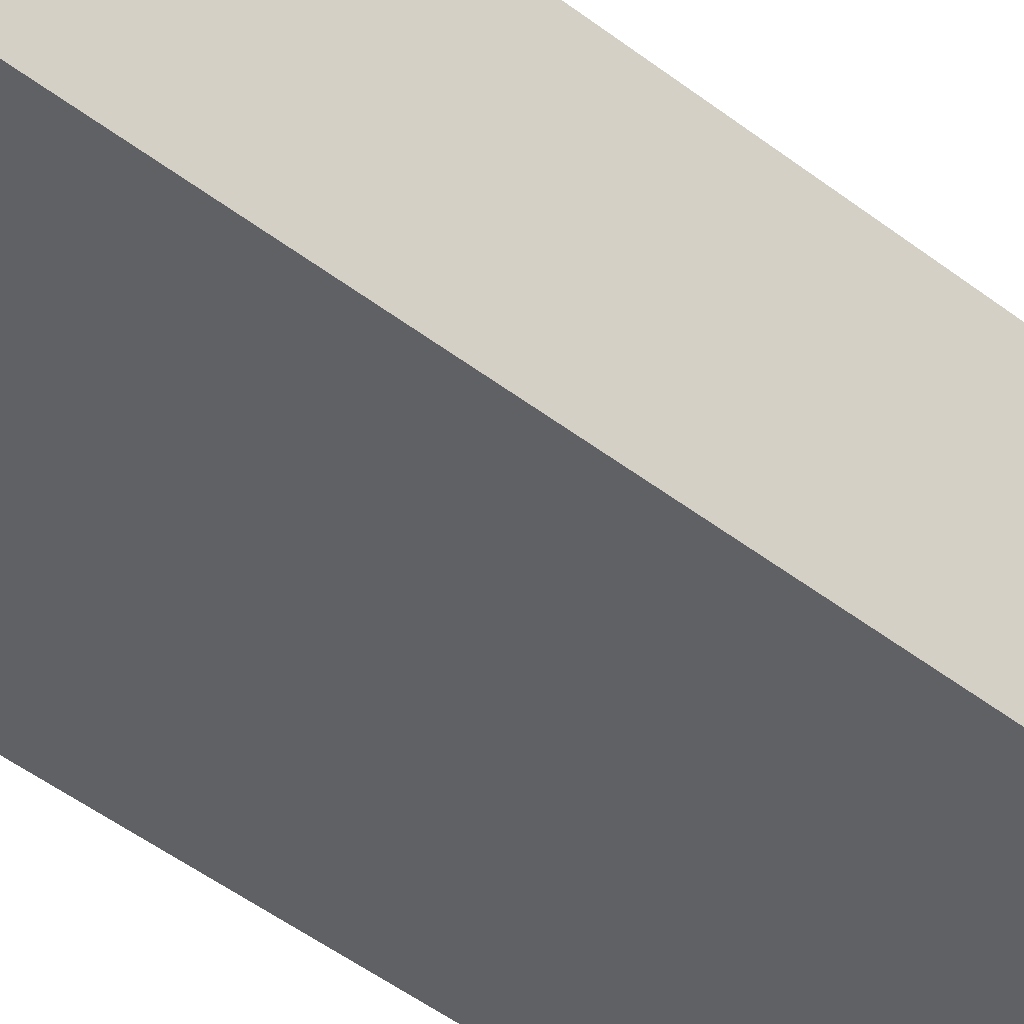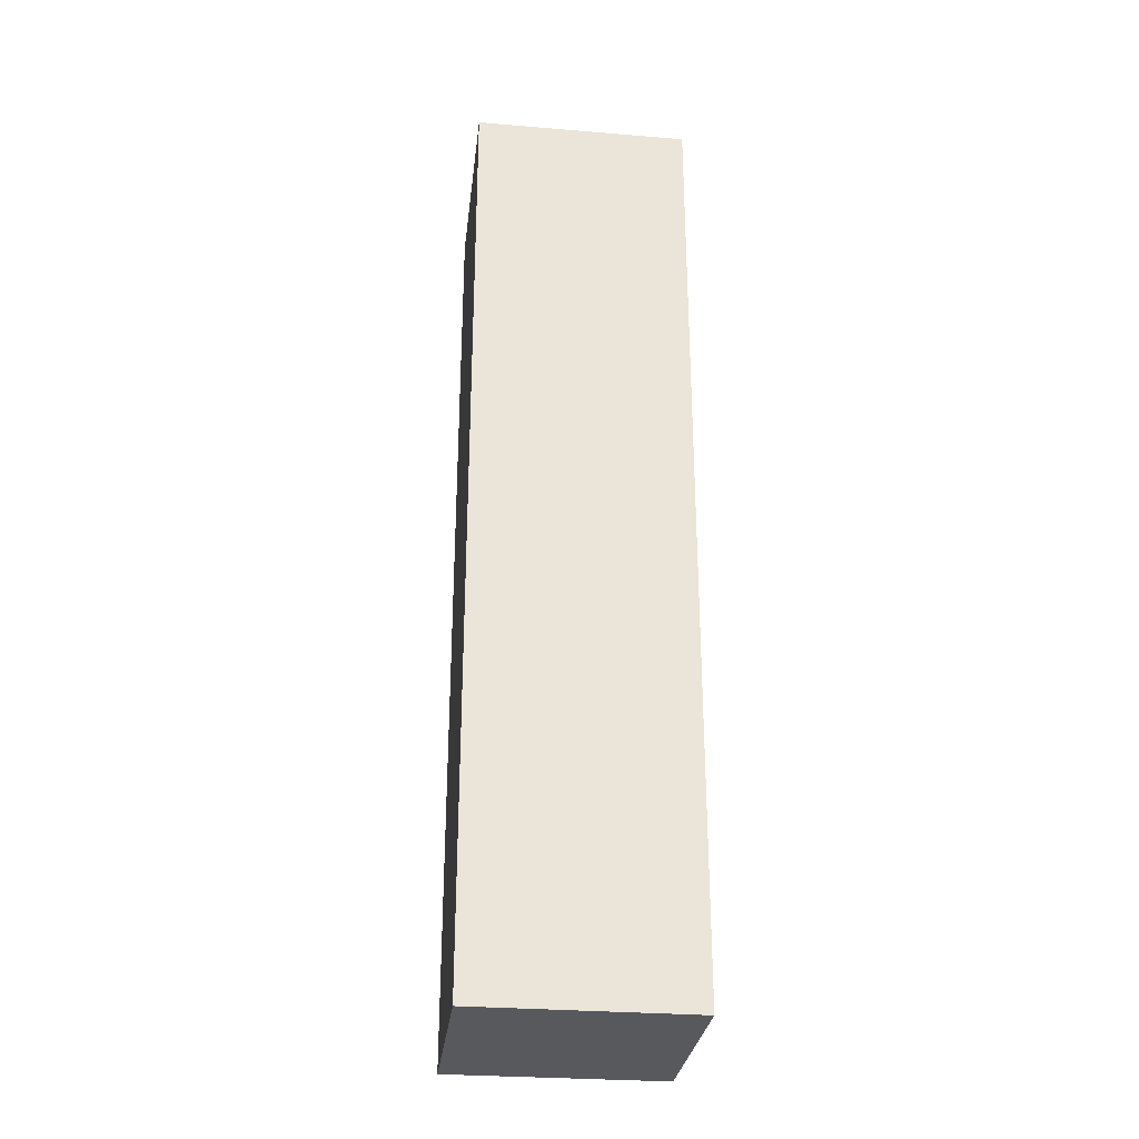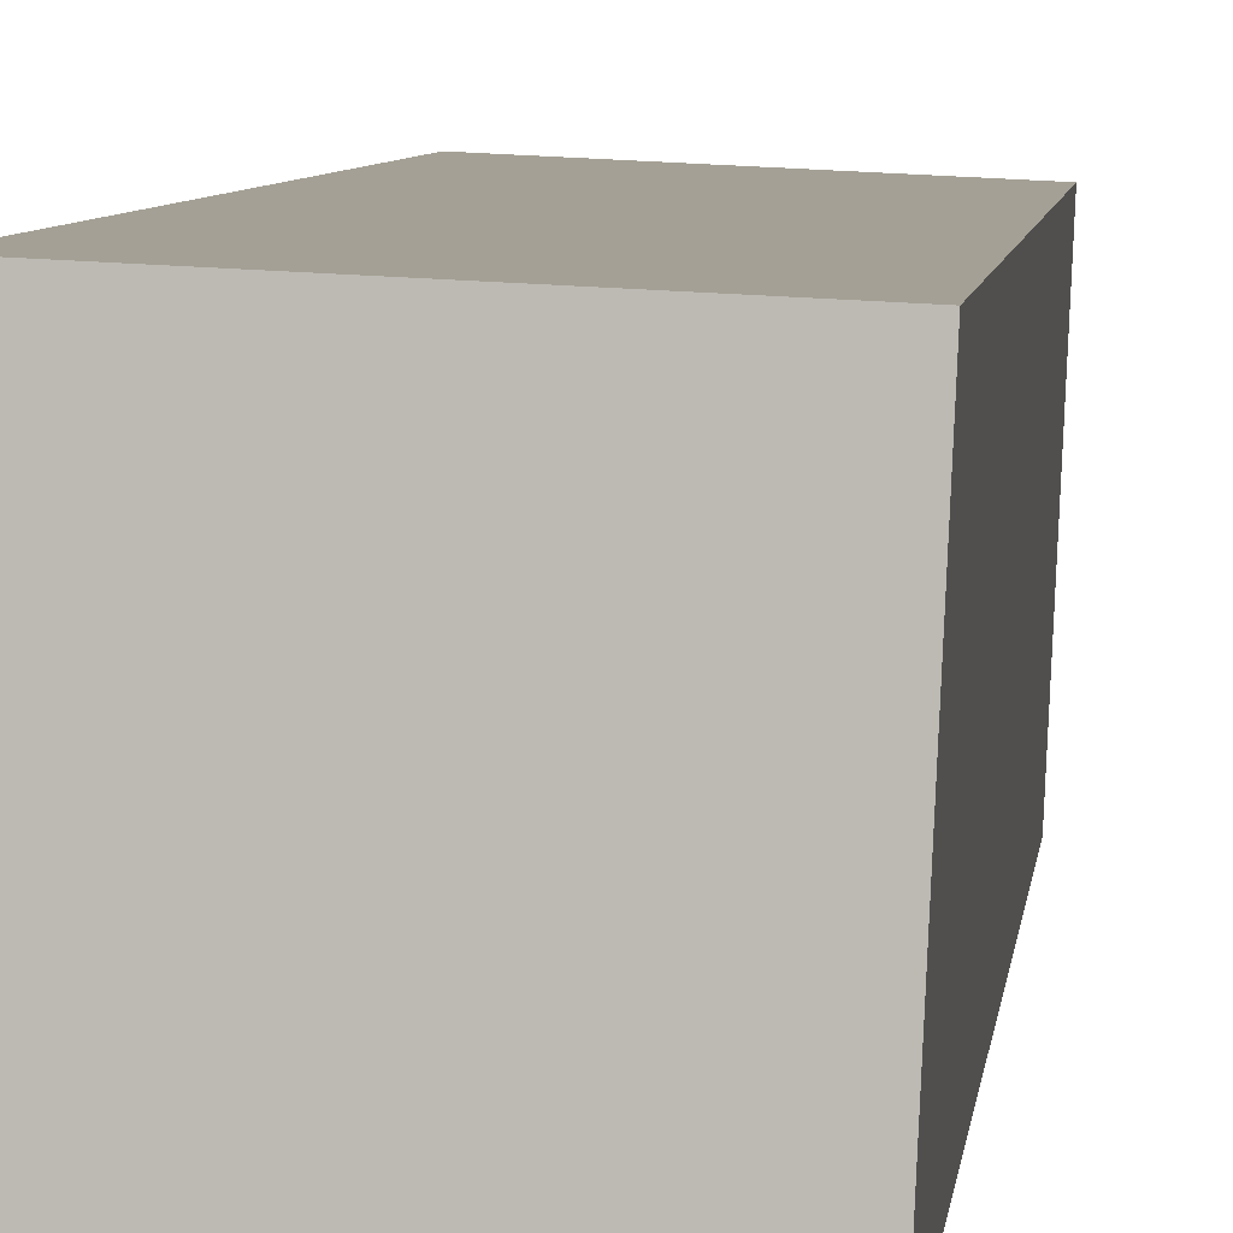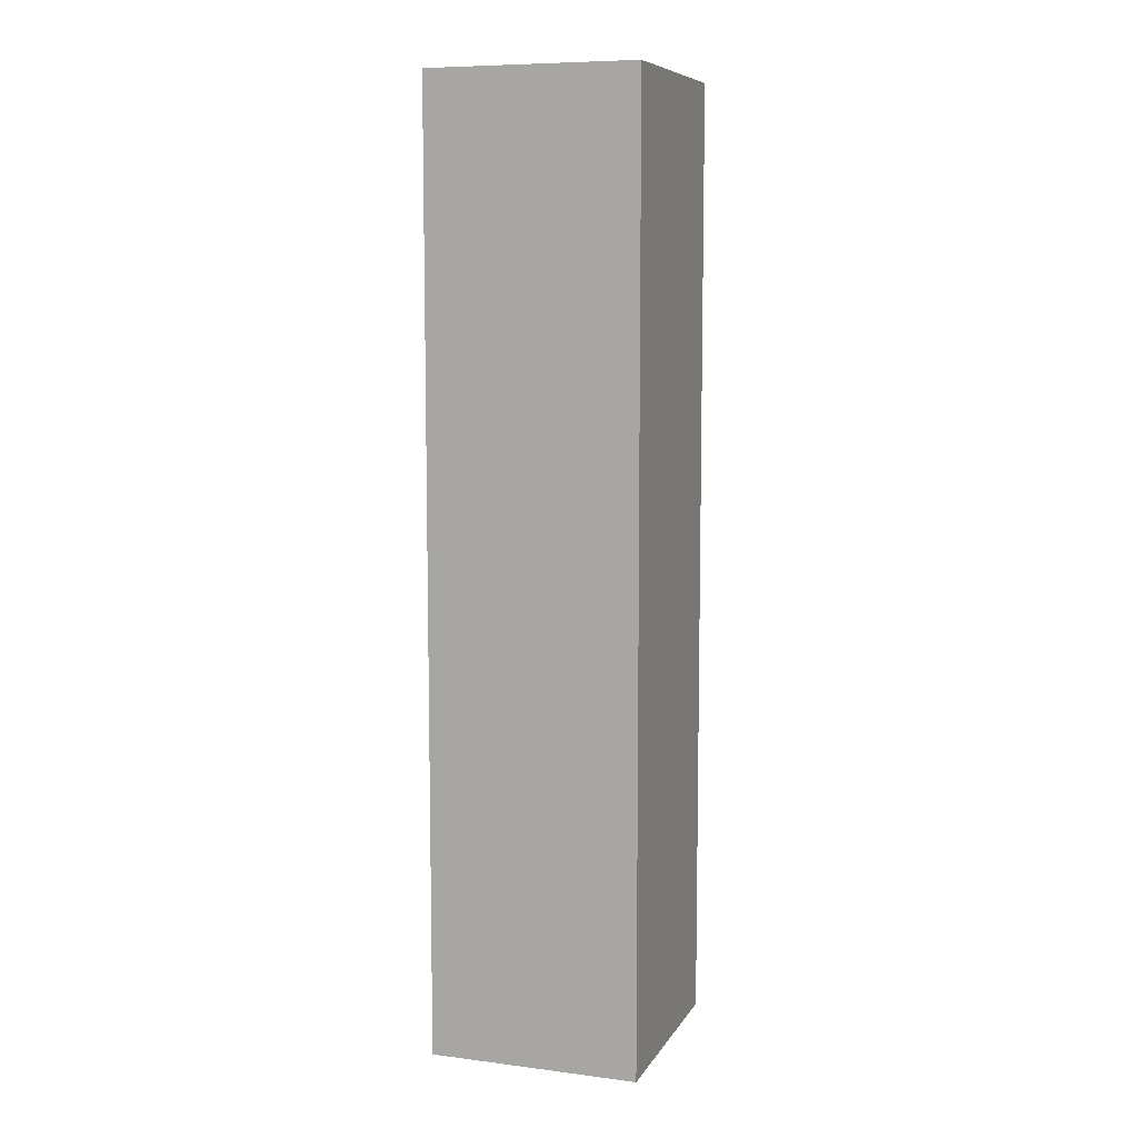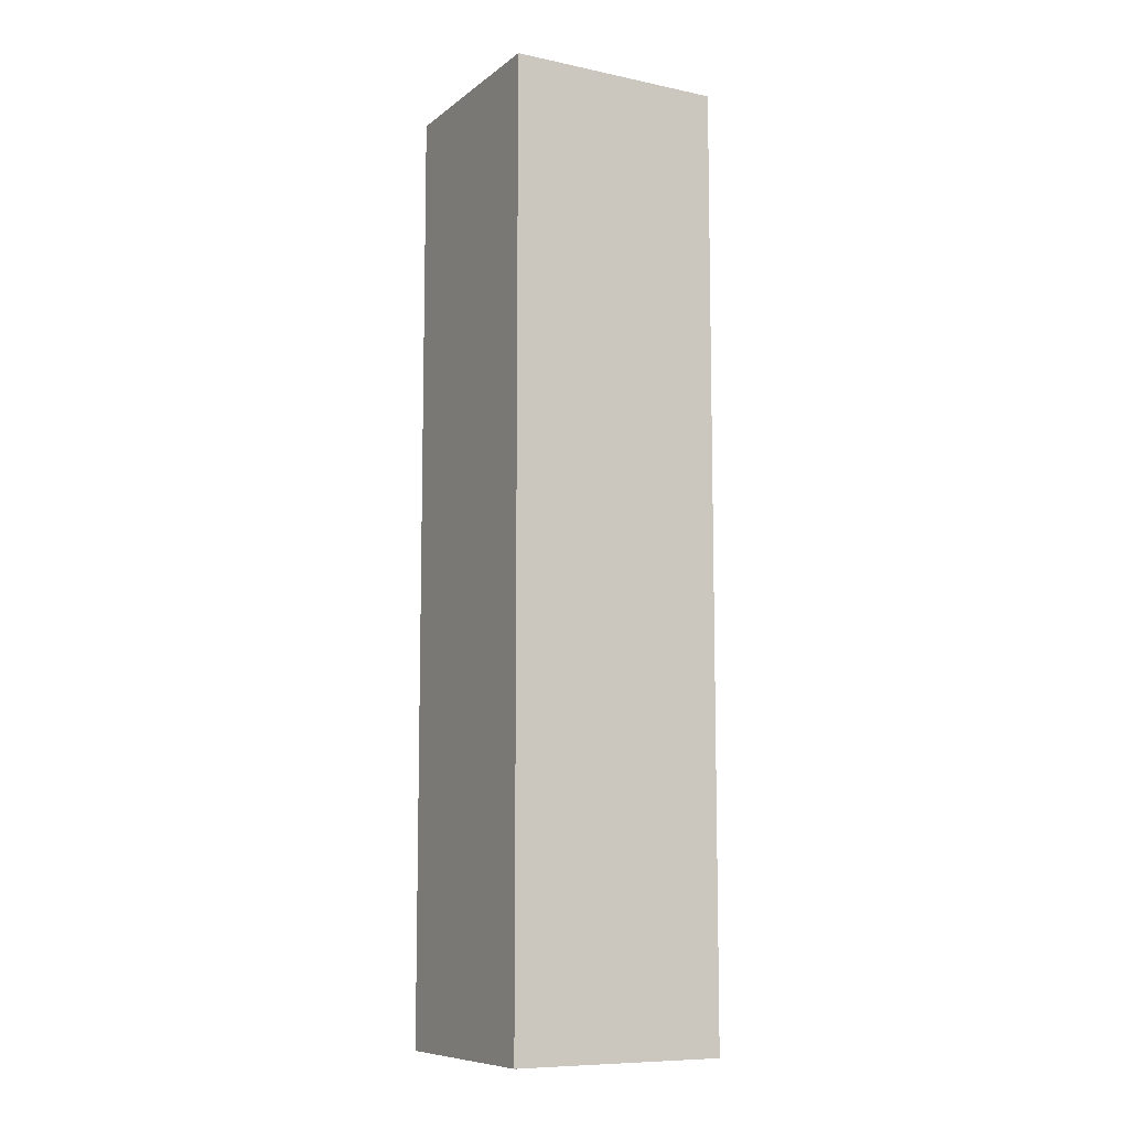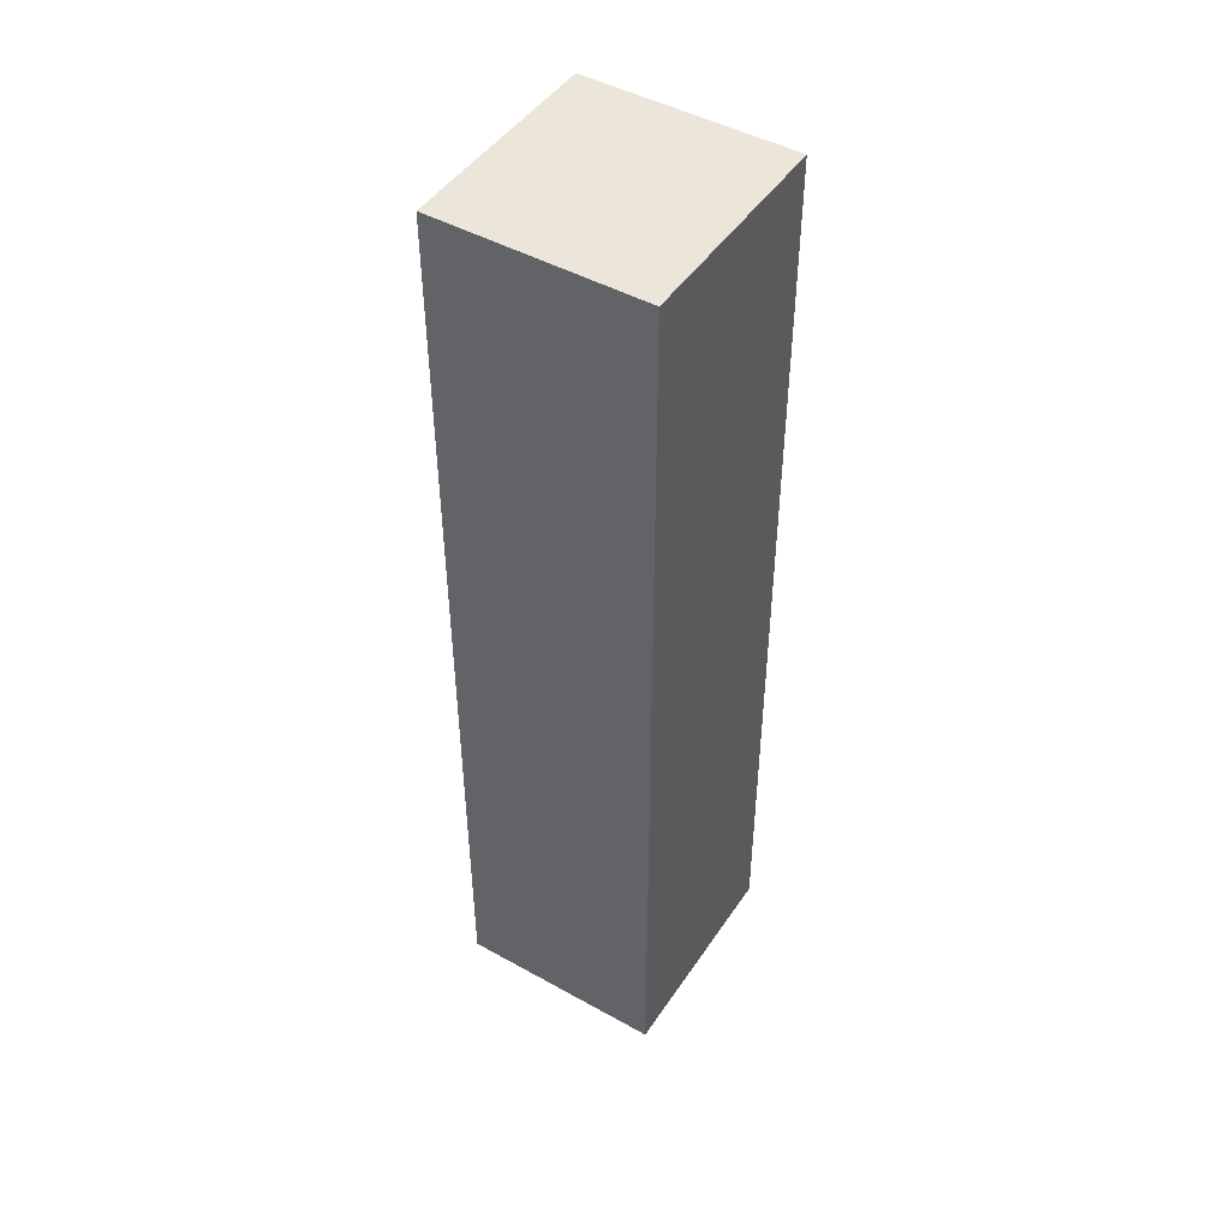
<metadata>
{"format":"obj","ext":"obj","renderer":"f3d","projection":"perspective","resolution":1024,"background":"white","views":[{"elev":-46.2,"azim":-131.6,"up":"+Z"},{"elev":-29.4,"azim":-94.1,"up":"+Y"},{"elev":4.9,"azim":5.0,"up":"+Z"},{"elev":8.3,"azim":-158.3,"up":"+Y"},{"elev":-9.2,"azim":-116.1,"up":"+Y"},{"elev":46.9,"azim":-145.1,"up":"+Y"}]}
</metadata>
<code>
v  0.117 10.27 2.342
v  2.272 10.27 -0.106
v  0 10.27 6.287e-16
v  2.381 10.27 2.236
v  0 0 0
v  0.117 -1.434e-16 2.342
v  2.381 -1.369e-16 2.236
v  2.272 6.491e-18 -0.106
g defaultobject
f 1 2 3
f 2 1 4
f 5 1 3
f 1 5 6
f 6 4 1
f 4 6 7
f 7 2 4
f 2 7 8
f 8 3 2
f 3 8 5
f 8 6 5
f 6 8 7

</code>
